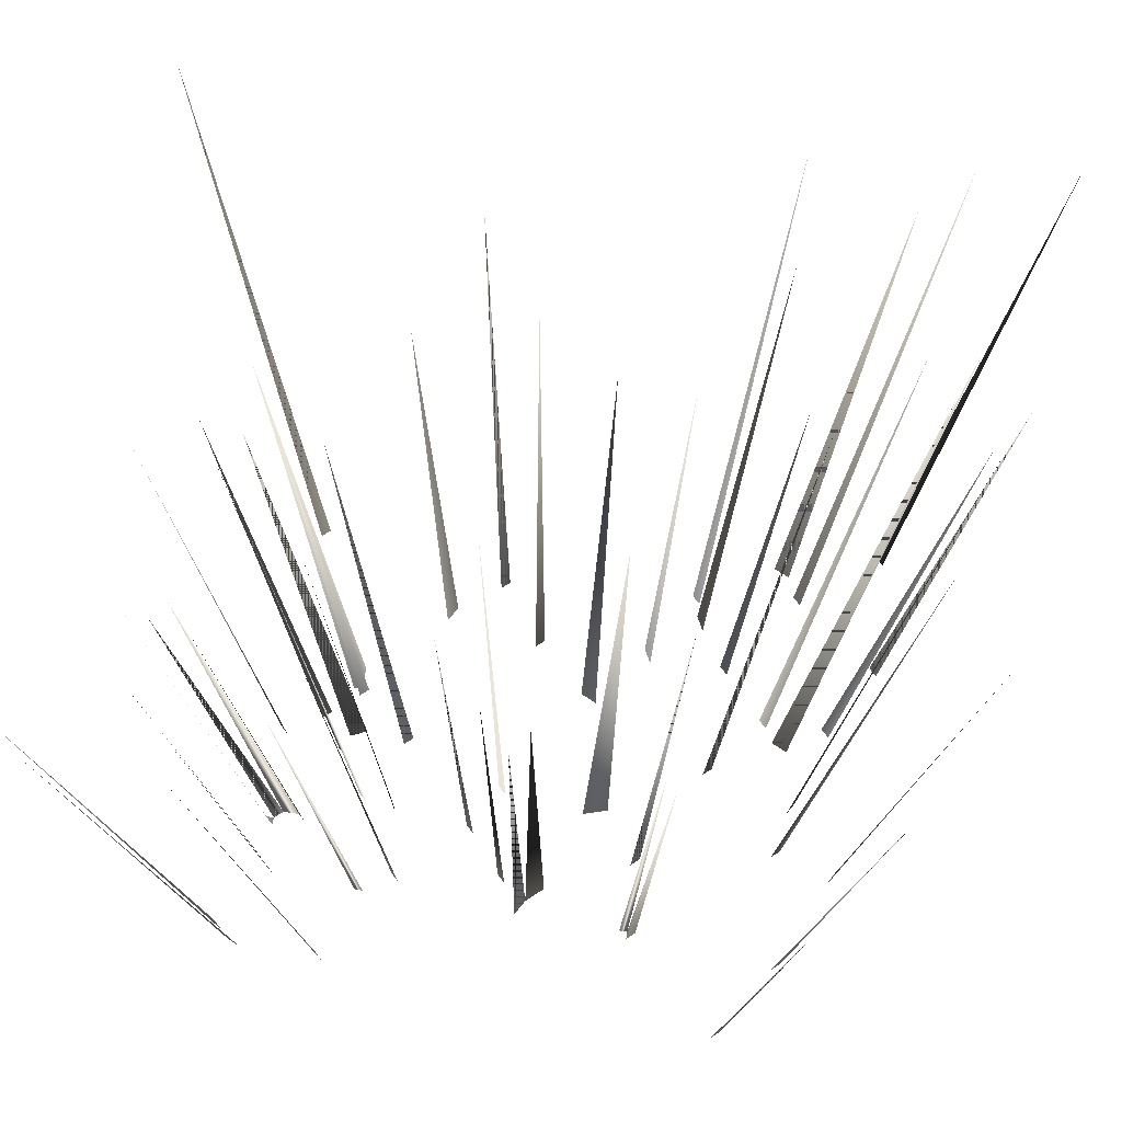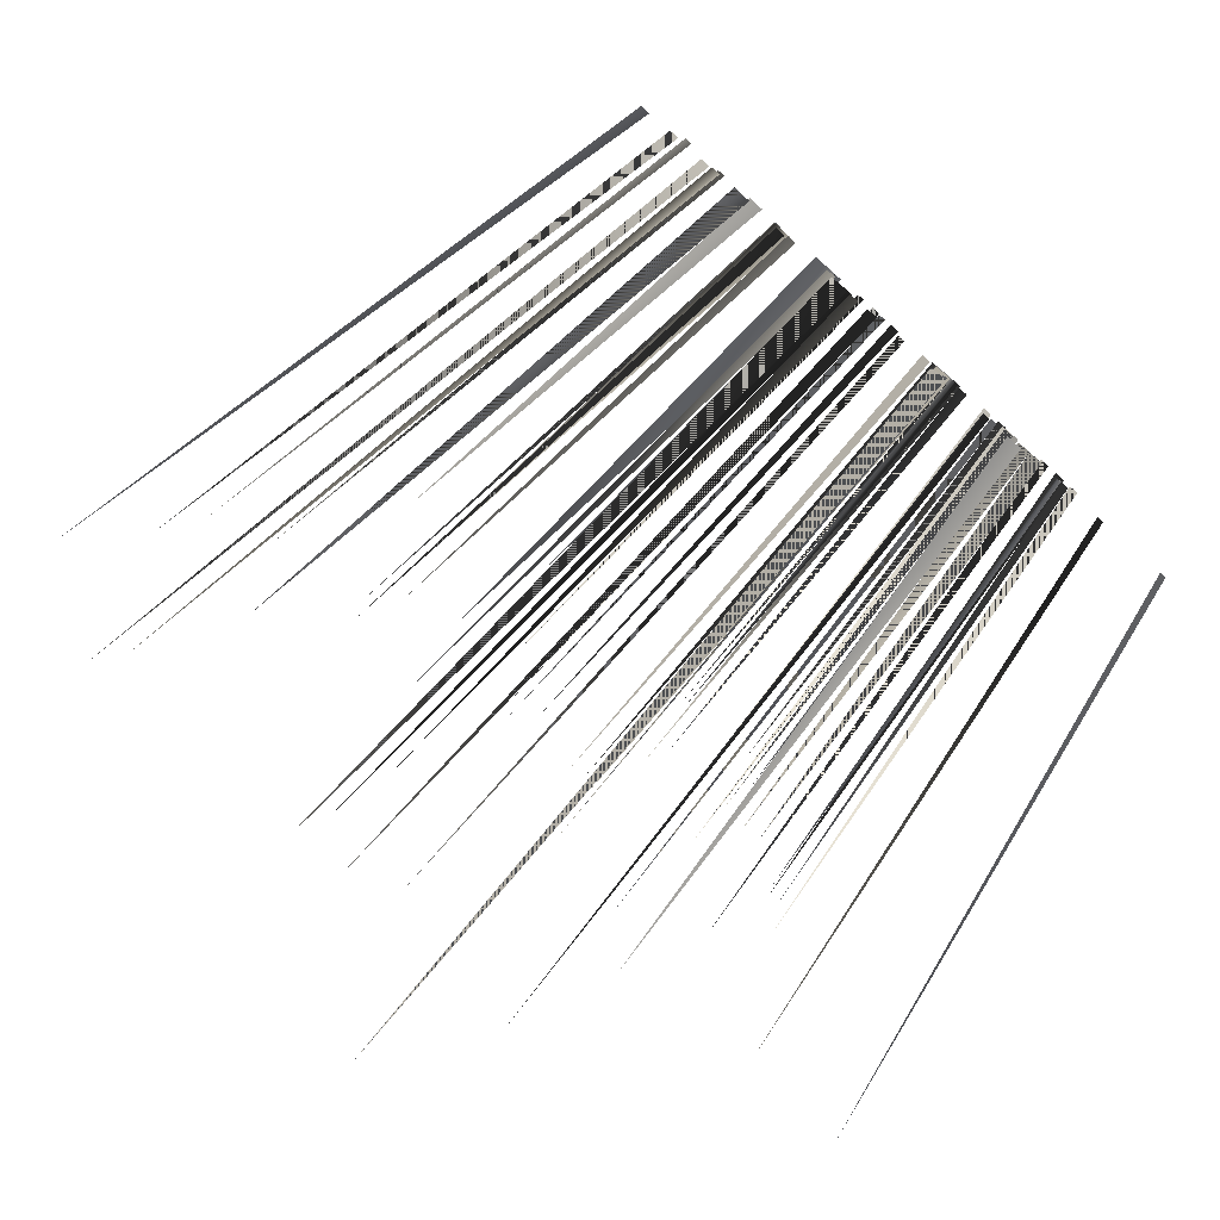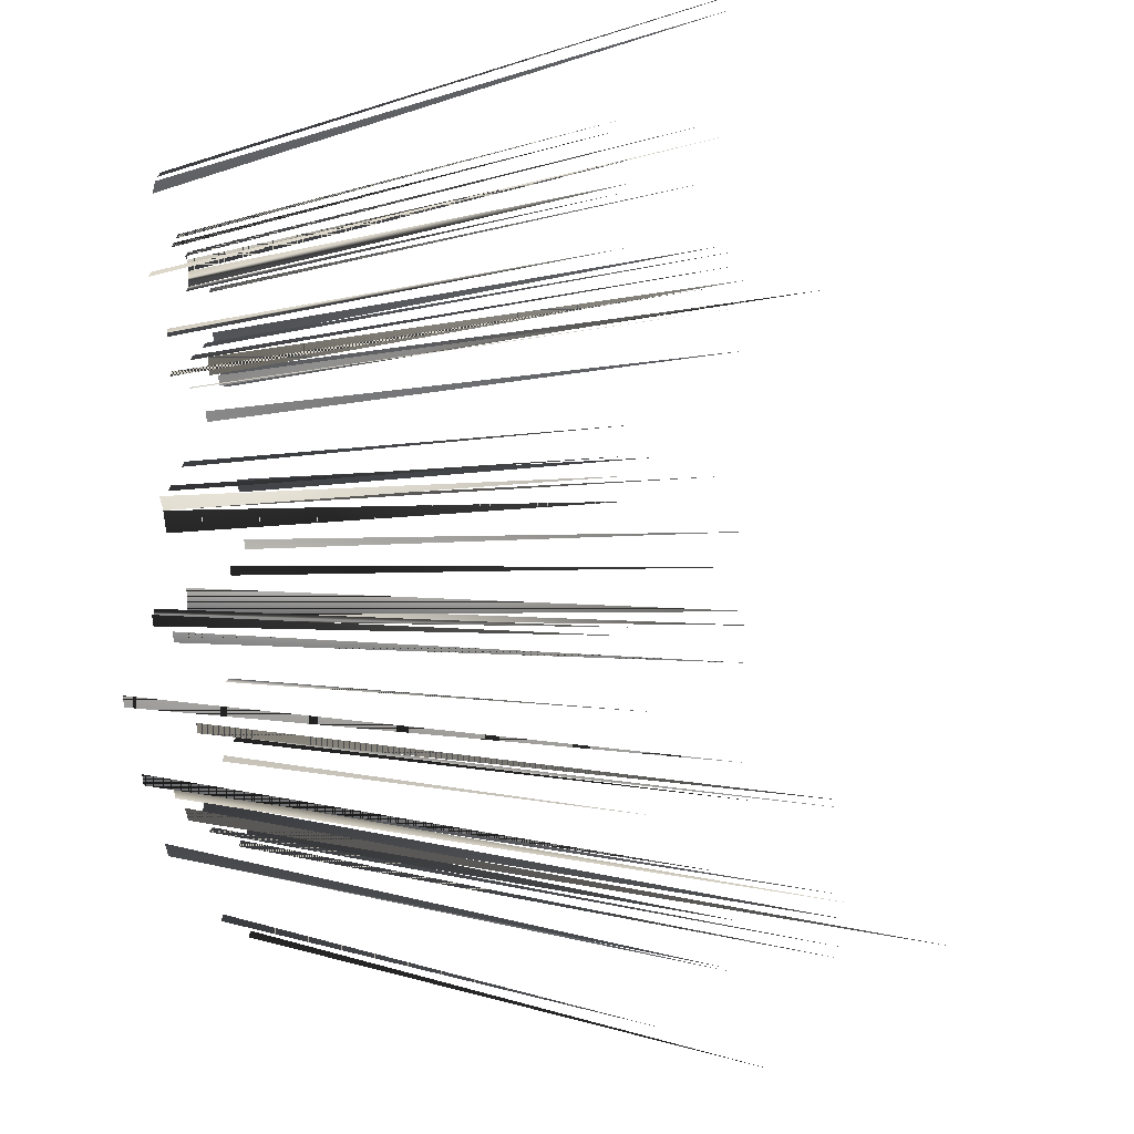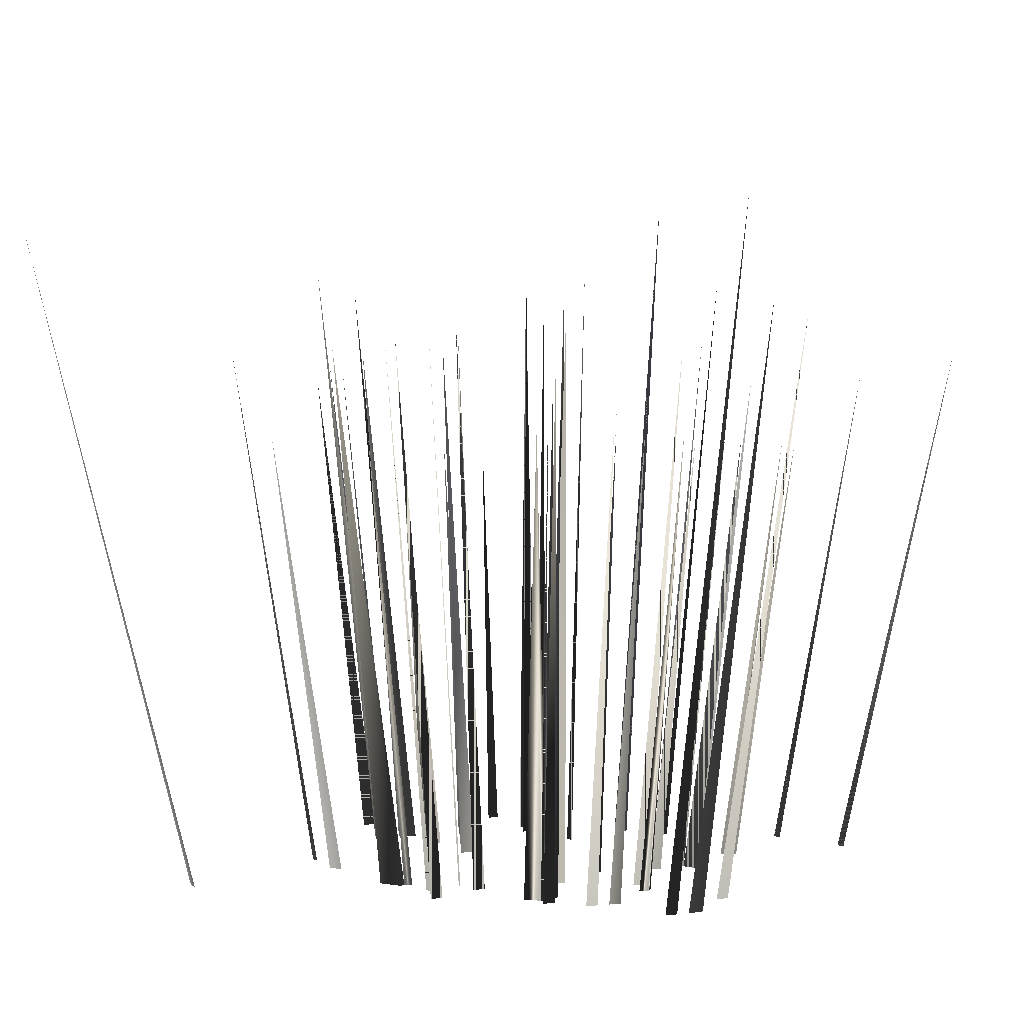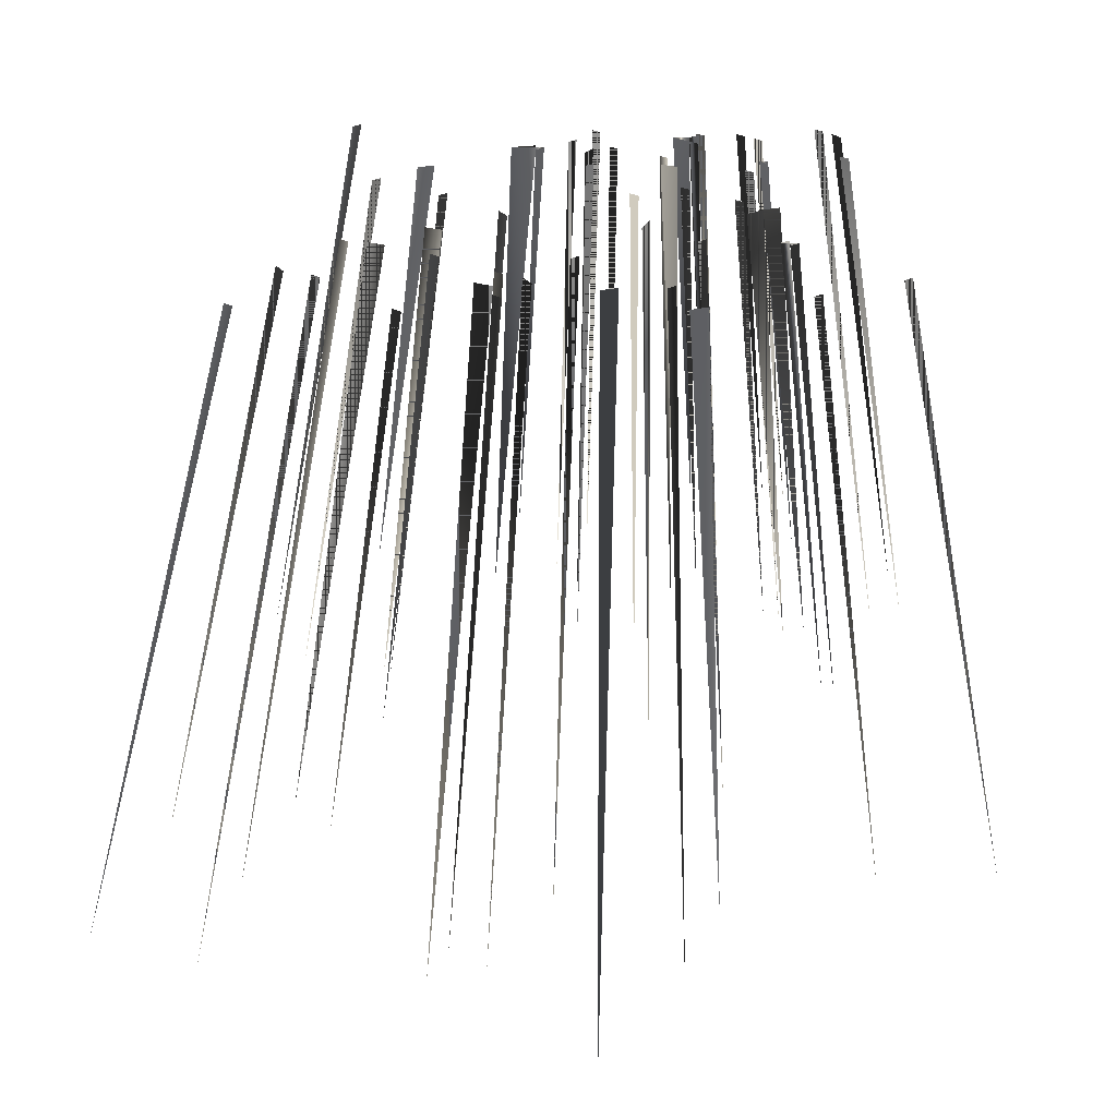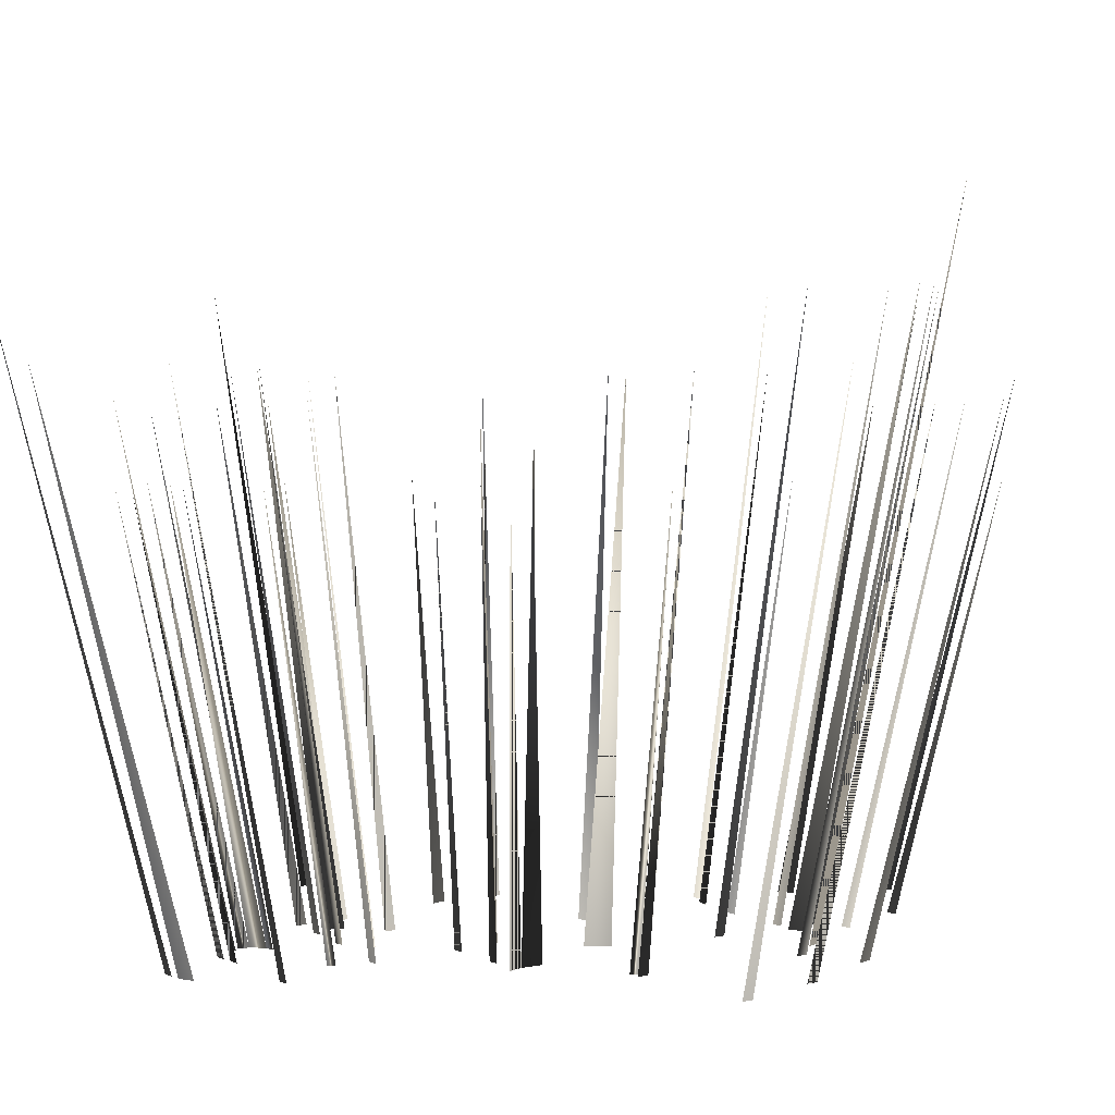
<metadata>
{"format":"obj","ext":"obj","renderer":"f3d","projection":"perspective","resolution":1024,"background":"white","views":[{"elev":57.7,"azim":99.7,"up":"+Y"},{"elev":-79.1,"azim":-41.6,"up":"+Z"},{"elev":-17.6,"azim":94.8,"up":"+Z"},{"elev":0.1,"azim":20.4,"up":"+Y"},{"elev":-66.7,"azim":-0.9,"up":"+Z"},{"elev":2.9,"azim":98.4,"up":"+Y"}]}
</metadata>
<code>
o Plane.001
v 0.09154 -0 0.2601
v 0.09154 -0 0.2763
v 0.07535 -0 0.2763
v -0.1594 -0 0.1548
v -0.1756 -0 0.1467
v 0.2616 0 -0.1852
v 0.2535 0 -0.1933
v 0.01058 0 -0.2257
v -0.005614 0 -0.2338
v -0.1109 0 -0.2176
v -0.09467 0 -0.2257
v 0.2373 -0 0.2115
v 0.2454 -0 0.2034
v -0.03565 0.6078 -0.22
v 0.2211 -0 0.3167
v 0.2292 -0 0.3086
v -0.005614 -0 0.2277
v -0.01371 -0 0.2115
v 0.1806 0 -0.2338
v 0.1725 0 -0.2419
v 0.1644 0 -0.07997
v 0.1644 0 -0.08807
v 0.1563 0 -0.08807
v 0.1725 0 -0.08807
v 0.1644 0 -0.09617
v -0.2192 0.4227 0.1874
v 0.132 -0 0.000989
v 0.1482 -0 0.01718
v 0.1401 -0 0.1548
v 0.1482 -0 0.1467
v 0.1644 -0 0.1872
v 0.1563 -0 0.1872
v 0.1644 -0 0.1791
v 0.1563 -0 0.2763
v 0.1644 -0 0.2682
v 0.1401 -0 0.2924
v 0.1482 -0 0.2844
v 0.09154 0 -0.07997
v 0.08344 0 -0.08807
v 0.1111 0.4227 0.3419
v 0.1239 -0 0.04956
v 0.132 -0 0.04147
v 0.09552 0.5263 0.2192
v 0.09964 -0 0.252
v 0.09964 -0 0.2844
v 0.09964 -0 0.2924
v 0.1077 -0 0.2844
v 0.05915 0 -0.2176
v 0.05106 0 -0.2257
v 0.04296 0 -0.0233
v 0.03487 0 -0.04759
v 0.02677 -0 0.06576
v 0.03487 -0 0.05766
v 0.07535 -0 0.09005
v 0.08344 -0 0.08195
v 0.05915 -0 0.2034
v 0.06725 -0 0.1953
v 0.1857 0.4228 0.000931
v -0.02181 0 -0.1366
v -0.0299 0 -0.1447
v -0.005614 -0 0.171
v -0.01371 -0 0.1629
v -0.02181 -0 0.2601
v -0.0299 -0 0.252
v 0.01058 -0 0.2358
v 0.01868 -0 0.2277
v -0.005614 -0 0.3005
v 0.002482 -0 0.2924
v -0.06229 0 -0.2176
v -0.07038 0 -0.2014
v -0.05419 -0 0.2277
v -0.06229 -0 0.2277
v -0.06229 -0 0.2196
v -0.09467 0 -0.1852
v -0.08657 0 -0.1933
v -0.1925 0.4227 -0.1962
v 0.1644 -0 0.02528
v -0.09467 -0 0.000989
v -0.08657 0 -0.0152
v -0.06229 -0 0.2358
v -0.08657 -0 0.2277
v -0.1513 0 -0.1366
v -0.1432 0 -0.1447
v 0.05915 -0 0.171
v 0.07535 -0 0.1629
v -0.1432 -0 0.05766
v -0.1513 -0 0.04956
v 0.2454 -0 0.2844
v 0.2373 -0 0.3005
v -0.1594 0 -0.05568
v -0.1432 0 -0.06378
v 0.08986 0.5263 0.2644
v -0.2485 0 -0.2014
v -0.2404 0 -0.2095
v -0.2323 0 -0.09617
v -0.2242 0 -0.1043
v -0.208 -0 0.1062
v -0.2161 -0 0.09814
v -0.208 0 -0.1043
v -0.1918 0 -0.1124
v -0.2809 0 -0.1771
v -0.2728 0 -0.1933
v -0.2404 -0 0.3086
v -0.2485 -0 0.3005
v -0.1009 0.4993 0.3058
v 0.1058 0.4227 0.1022
v -0.09467 0 -0.25
v -0.08657 0 -0.2581
v 0.223 0.4227 -0.1322
v -0.1756 0 -0.2905
v -0.1675 0 -0.2986
v 0.08344 0 -0.2743
v 0.06725 0 -0.2824
v 0.04396 0.4992 0.0718
v -0.3133 0 -0.2824
v -0.3052 0 -0.2905
v -0.1248 0.5263 -0.02372
v 0.1999 0.4992 0.1943
v -0.2011 0.4992 0.06066
v 0.3611 0.5263 -0.278
v 0.3385 0.5263 0.3944
v 0.005844 0.6993 -0.3637
v -0.1979 0.4227 -0.08963
v 0.2123 0.4227 0.23
v -0.1473 0.6078 -0.3375
v -0.1231 0.4992 -0.3626
v -0.2245 0.4227 -0.3986
v -0.353 0.6078 -0.314
v 0.2123 0.4227 0.3472
v 0.1052 0.4993 -0.3961
v 0.191 0.4227 0.3685
v -0.01184 0.5263 0.2192
v 0.1238 0.5263 -0.1311
v -0.03401 0.4992 0.3391
v -0.3306 0.6156 -0.1619
v 0.02206 0.5263 0.3096
v -0.000592 0.4992 0.3948
v -0.4299 0.5263 -0.4136
v 0.1697 0.4227 0.04888
v -0.09442 0.6078 -0.3199
v -0.2943 0.5263 0.1288
v 0.1271 0.4227 0.3259
v 0.1271 0.4227 0.3579
v -0.07533 0.4227 0.2833
v -0.2774 0.5263 -0.165
v 0.1442 0.4992 0.3837
v -0.3793 0.4993 -0.268
v 0.3385 0.5263 0.2757
v -0.1297 0.6078 -0.2905
v 0.08187 0.6078 -0.3375
v -0.353 0.6078 0.4264
v 0.3287 0.6078 0.4381
v -0.01184 0.5263 0.2927
v 0.207 0.4227 0.01692
v 0.2445 0.4992 -0.3403
v 0.05597 0.5264 -0.06329
v 0.2123 0.4227 -0.1216
f 125 11 10
f 108 126 107
f 70 140 69
f 90 91 123
f 20 155 19
f 141 97 98
f 102 101 147
f 86 119 87
f 121 88 89
f 14 59 60
f 92 57 56
f 1 44 142
f 44 1 142
f 74 149 75
f 49 150 48
f 67 137 68
f 53 114 52
f 123 91 90
f 138 115 116
f 35 34 129
f 103 104 151
f 68 137 67
f 156 51 50
f 130 112 113
f 87 119 86
f 25 109 24
f 152 15 16
f 114 53 52
f 46 146 47 45
f 102 147 101
f 82 76 83
f 14 60 59
f 62 61 132
f 148 13 12
f 17 153 18
f 64 134 63
f 133 39 38
f 36 131 37
f 22 24 109 25
f 18 153 17
f 29 118 30
f 143 2 45
f 40 3 2 1
f 141 98 97
f 76 82 83
f 112 130 113
f 145 99 100
f 6 120 7
f 110 127 111
f 95 135 96
f 154 28 77
f 88 121 89
f 29 30 118
f 43 85 84
f 106 54 55
f 3 40 1
f 93 128 94
f 6 7 120
f 150 49 48
f 148 12 13
f 135 95 96
f 117 78 79
f 129 34 35
f 58 28 27
f 64 63 134
f 46 47 146
f 139 41 42
f 144 73 72 71
f 154 77 28
f 73 144 71
f 156 50 51
f 139 42 41
f 94 128 93
f 106 55 54
f 157 23 21
f 57 92 56
f 58 27 28
f 8 122 9
f 66 136 65
f 85 43 84
f 9 122 8
f 149 74 75
f 105 81 80
f 32 124 33
f 143 45 2
f 151 104 103
f 132 61 62
f 66 65 136
f 100 99 145
f 78 117 79
f 37 131 36
f 72 81 105 80
f 126 108 107
f 4 26 5
f 26 4 5
f 70 69 140
f 19 155 20
f 110 111 127
f 157 21 22 23
f 125 10 11
f 152 16 15
f 133 38 39
f 124 32 31 33
f 115 138 116

</code>
